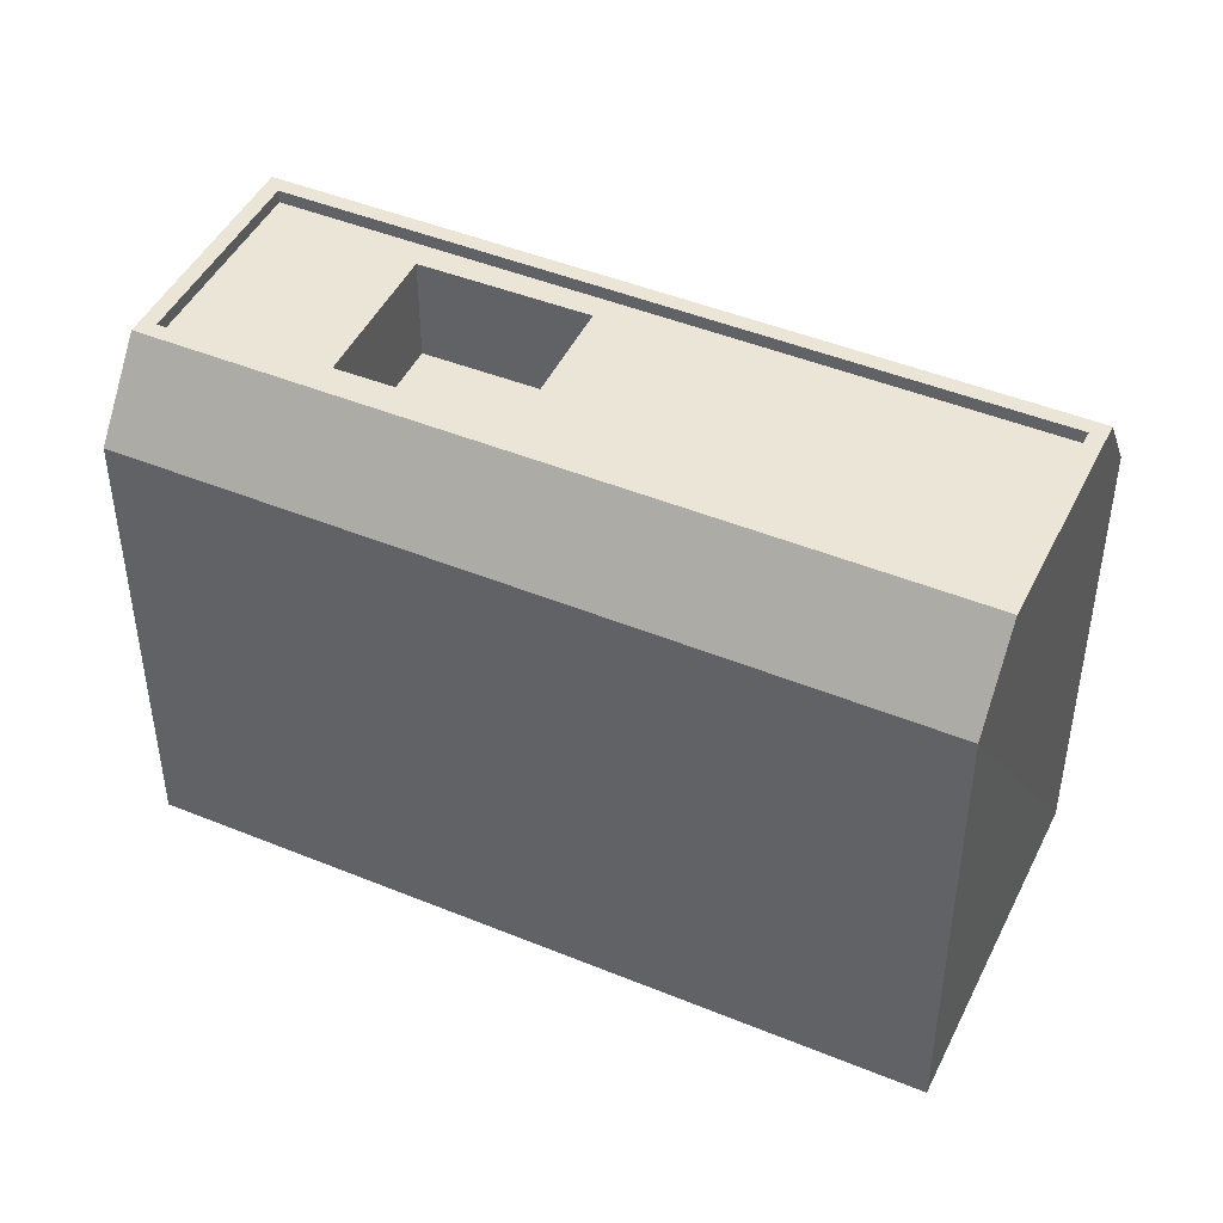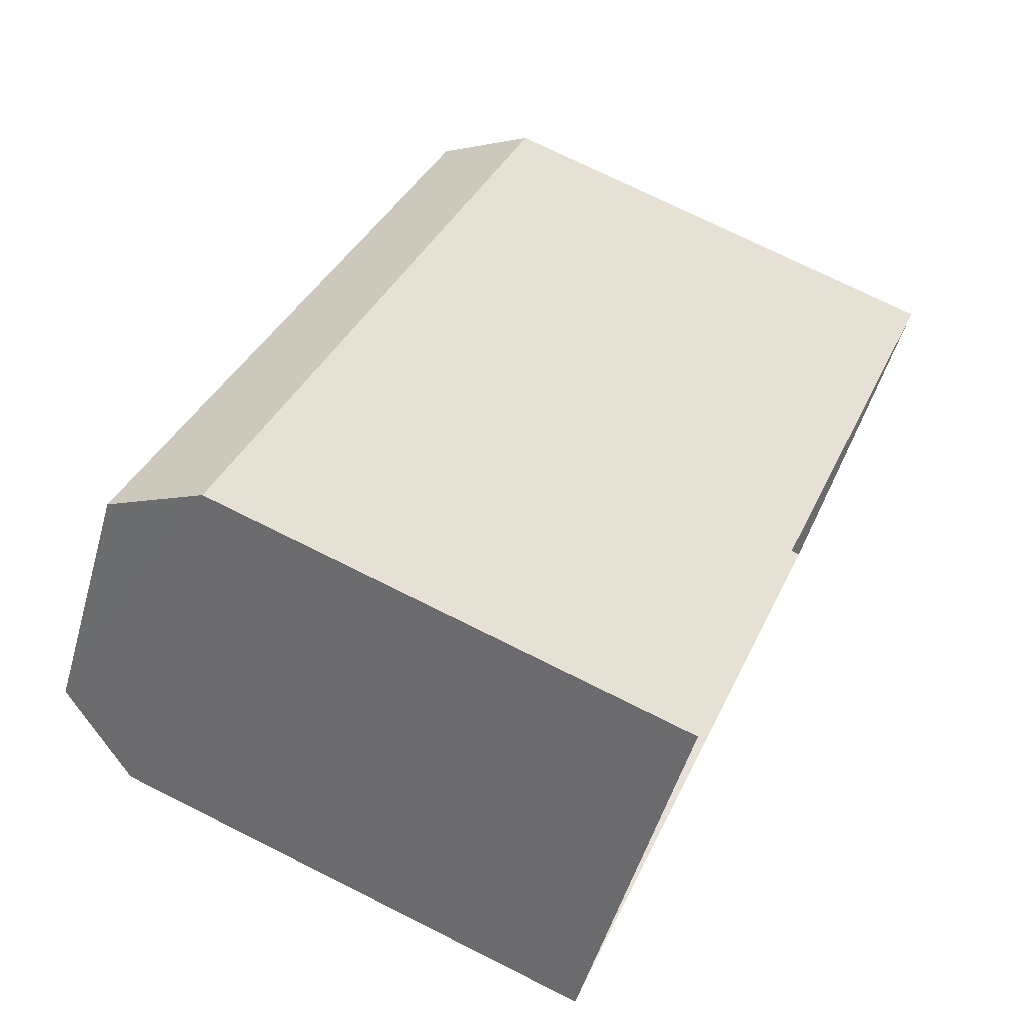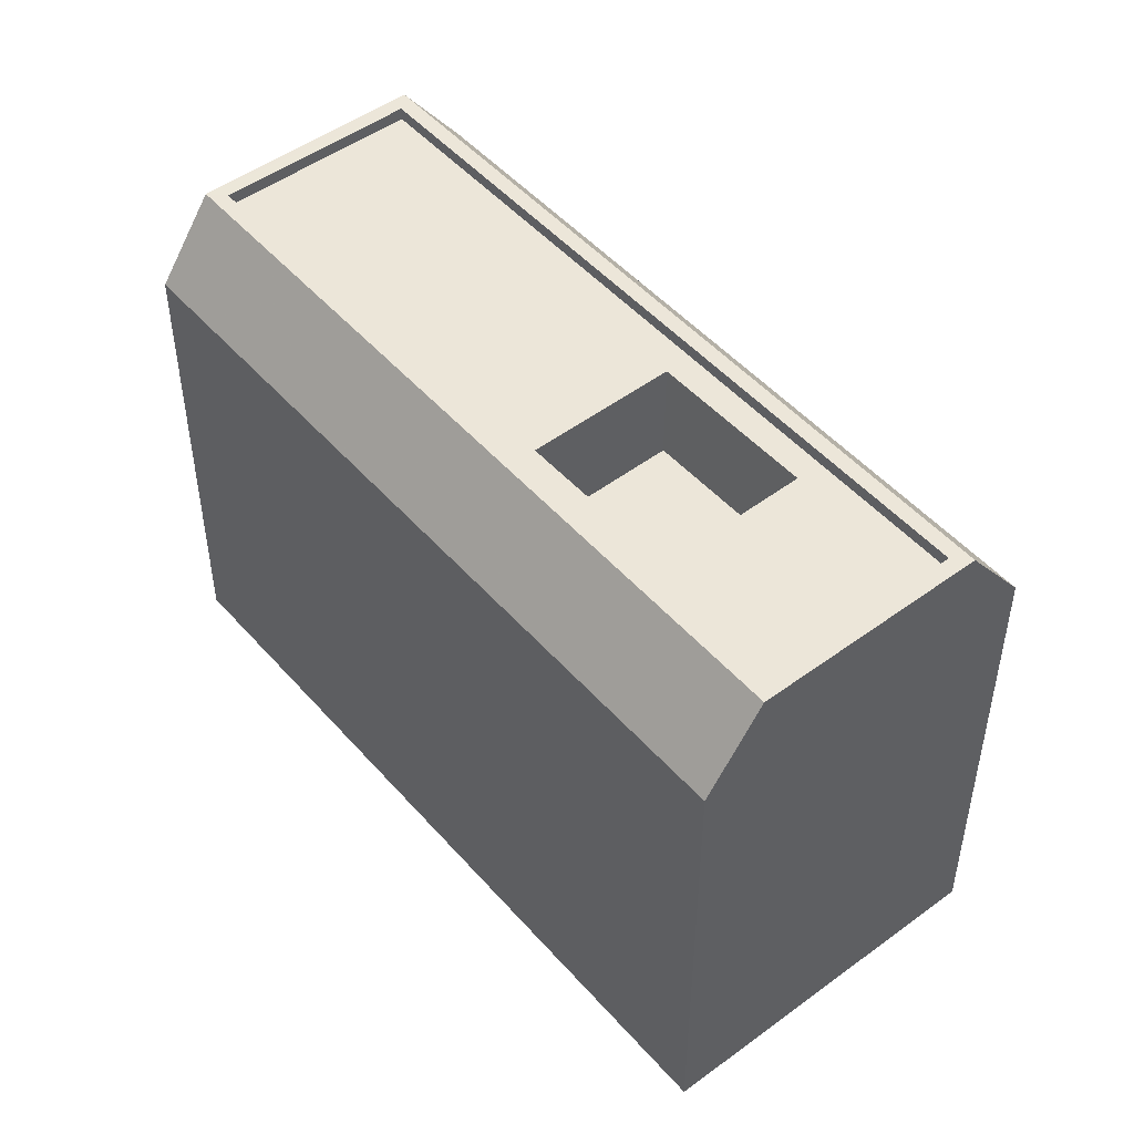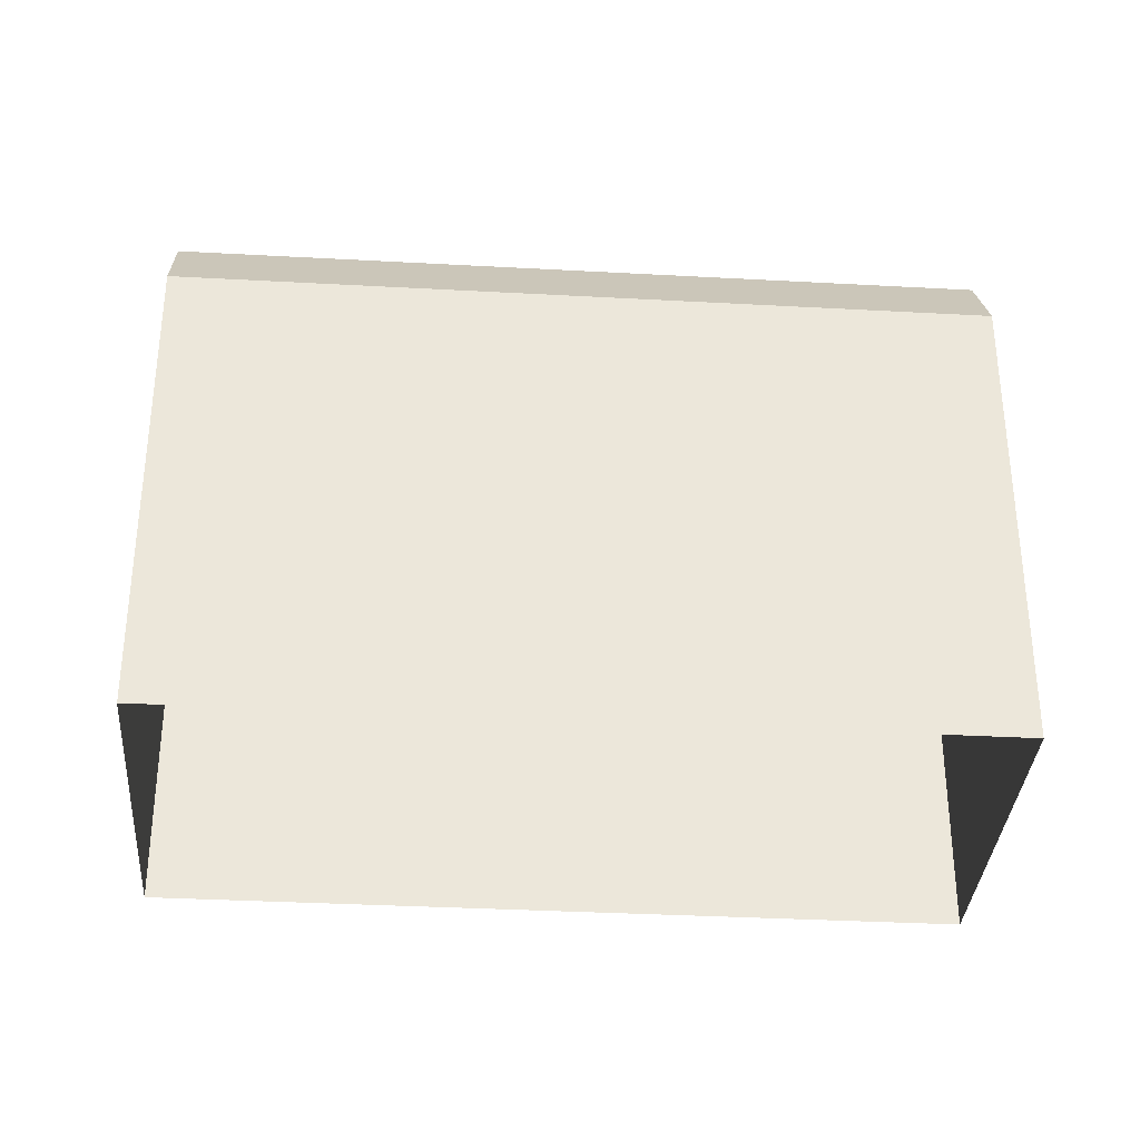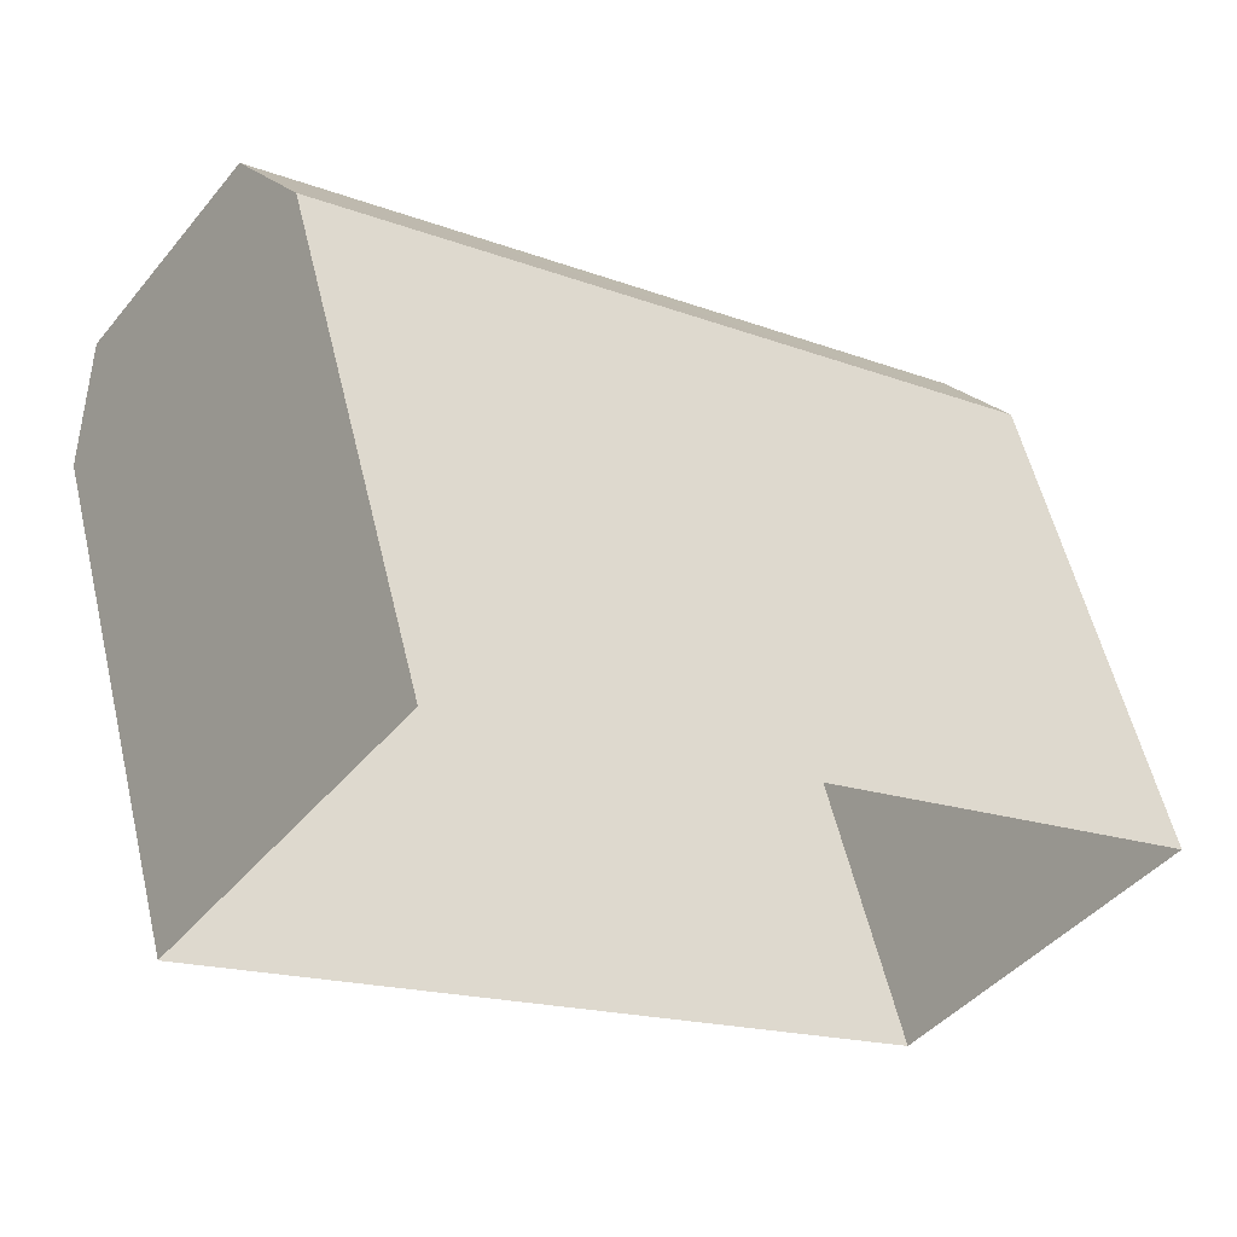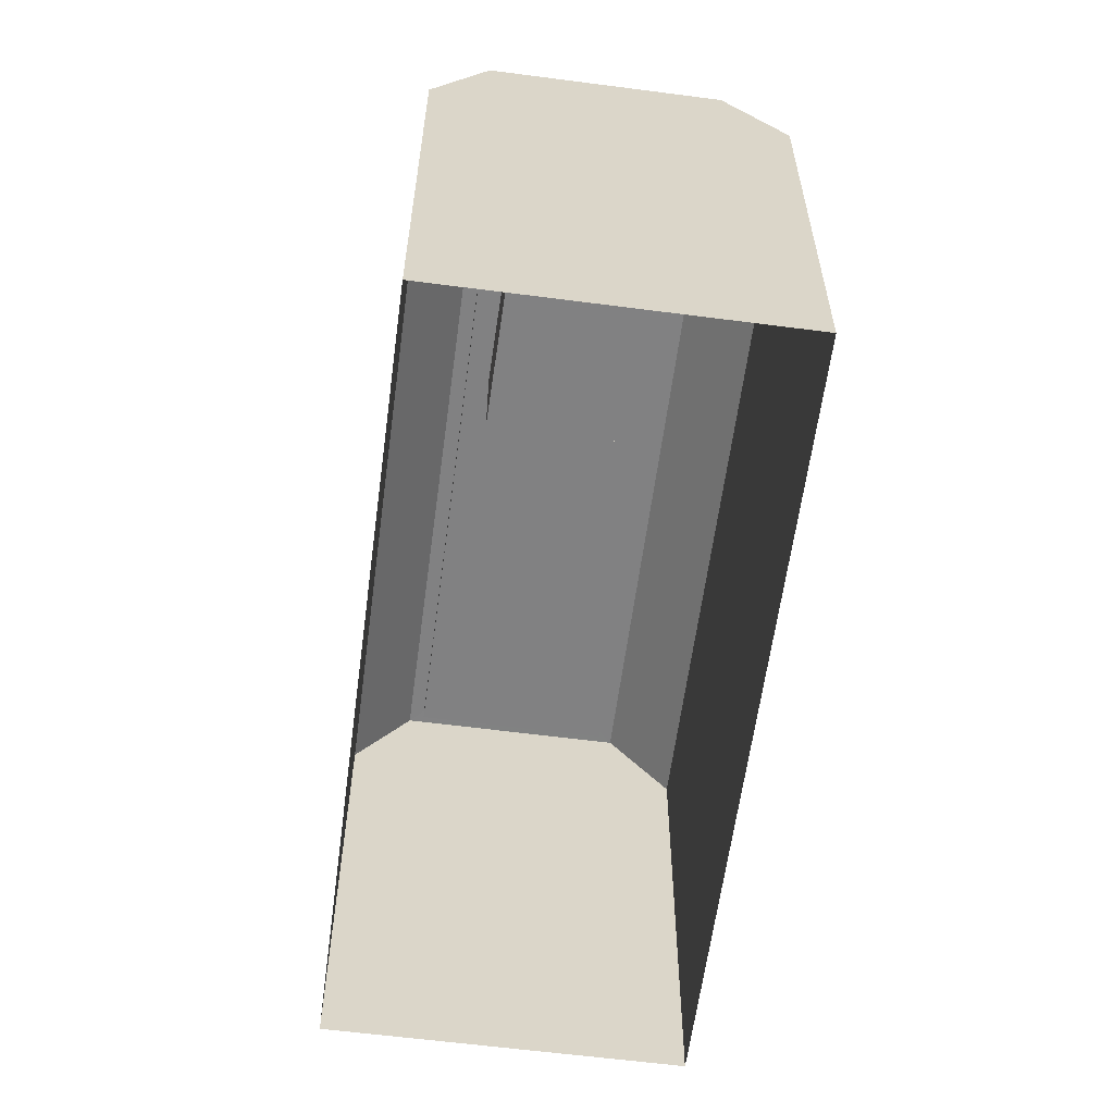
<metadata>
{"format":"obj","ext":"obj","renderer":"f3d","projection":"perspective","resolution":1024,"background":"white","views":[{"elev":45.9,"azim":62.3,"up":"+Z"},{"elev":73.5,"azim":116.6,"up":"+Y"},{"elev":49.1,"azim":-92.1,"up":"+Z"},{"elev":-34.3,"azim":-147.1,"up":"+Z"},{"elev":57.1,"azim":166.5,"up":"+Y"},{"elev":-60.5,"azim":-60.4,"up":"+Z"}]}
</metadata>
<code>
v -8735 -3.672e+04 18.45
v -8718 -3.672e+04 18.45
v -8731 -3.673e+04 18.45
v -8722 -3.671e+04 18.45
v -8718 -3.672e+04 27.64
v -8731 -3.672e+04 29.26
v -8731 -3.673e+04 27.65
v -8719 -3.671e+04 29.25
v -8735 -3.672e+04 27.65
v -8722 -3.671e+04 29.25
v -8722 -3.671e+04 27.65
v -8734 -3.672e+04 29.26
v -8734 -3.672e+04 29.26
v -8719 -3.671e+04 29.25
v -8722 -3.671e+04 29.25
v -8731 -3.672e+04 29.26
v -8731 -3.672e+04 29.01
v -8731 -3.672e+04 29.01
v -8729 -3.672e+04 29.01
v -8734 -3.672e+04 29.01
v -8728 -3.672e+04 29.01
v -8722 -3.671e+04 29
v -8727 -3.672e+04 29.01
v -8719 -3.671e+04 29
v -8727 -3.672e+04 27.01
v -8731 -3.672e+04 27.01
v -8729 -3.672e+04 27.01
v -8728 -3.672e+04 27.01
f 1 2 3
f 1 4 2
f 5 6 7
f 8 6 5
f 9 10 11
f 12 10 9
f 12 6 13
f 14 8 10
f 15 14 10
f 6 8 14
f 13 6 16
f 16 6 14
f 13 10 12
f 13 15 10
f 17 18 19
f 17 20 18
f 20 21 22
f 22 23 24
f 23 18 24
f 20 17 21
f 23 19 18
f 22 21 23
f 25 26 27
f 25 28 26
f 7 1 3
f 7 9 1
f 11 4 1
f 9 11 1
f 5 2 4
f 11 5 4
f 5 3 2
f 5 7 3
f 11 8 5
f 10 8 11
f 6 12 7
f 7 12 9
f 14 22 24
f 14 15 22
f 14 24 18
f 16 14 18
f 16 18 20
f 13 16 20
f 15 20 22
f 15 13 20
f 21 17 26
f 28 21 26
f 26 19 27
f 26 17 19
f 27 23 25
f 27 19 23
f 23 21 28
f 25 23 28

</code>
